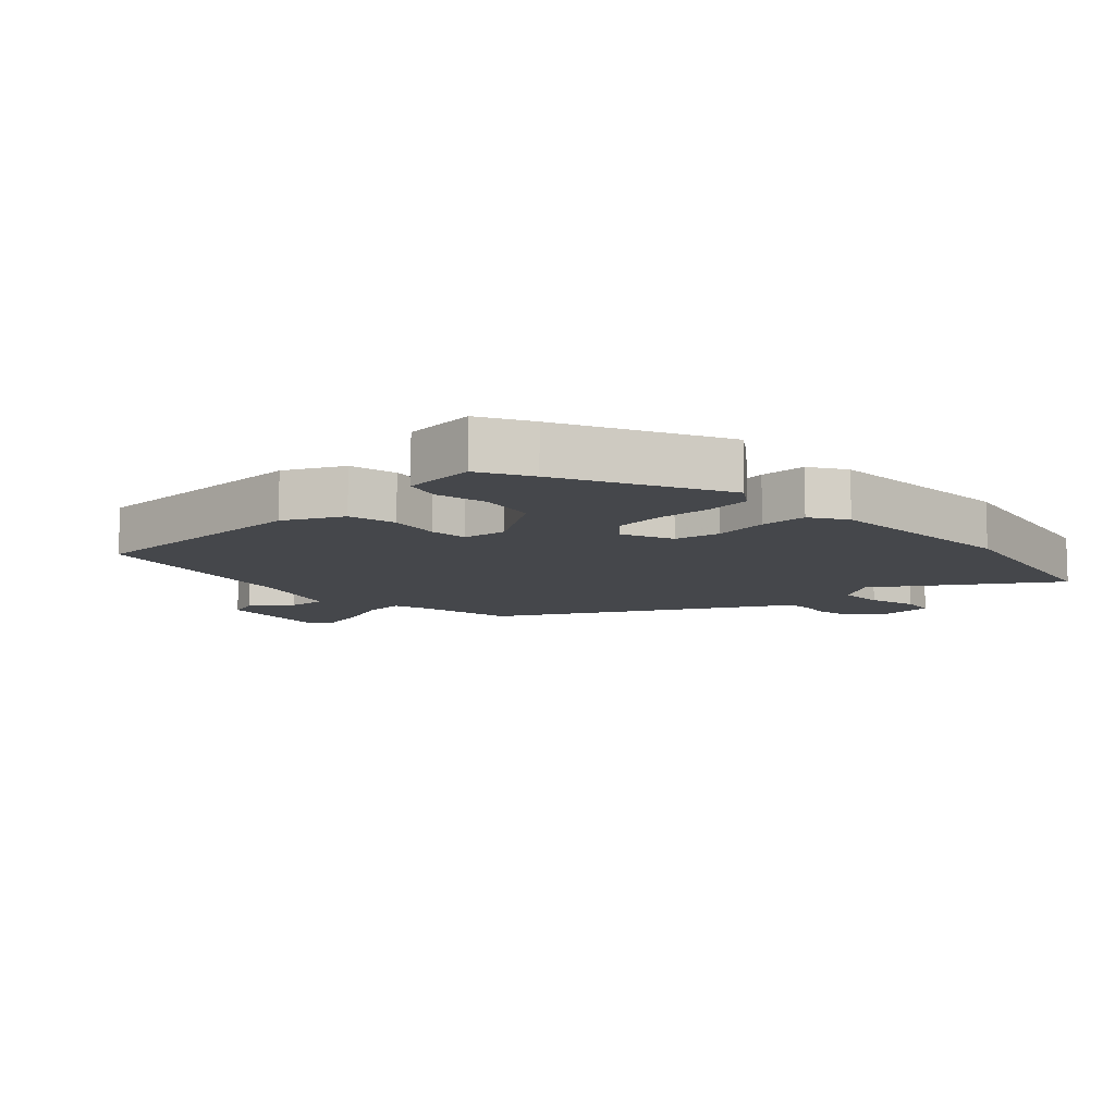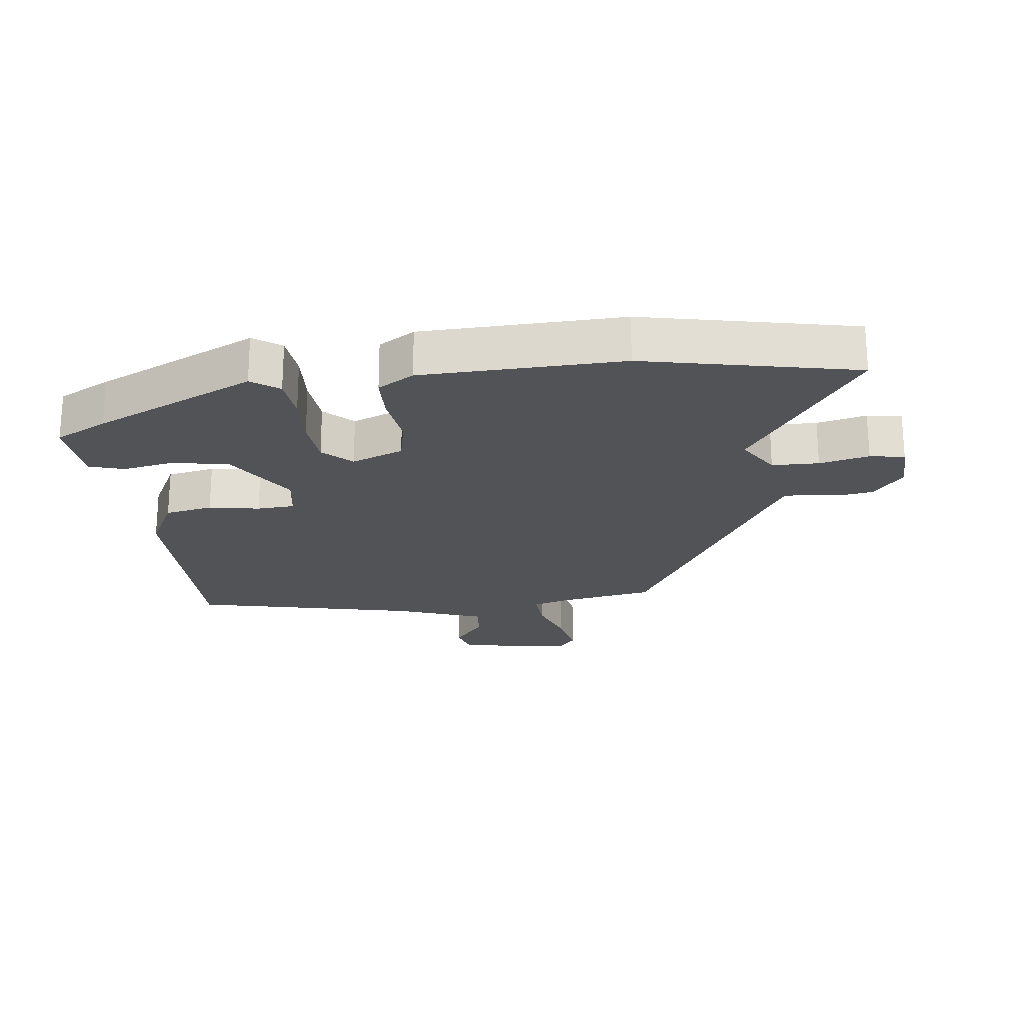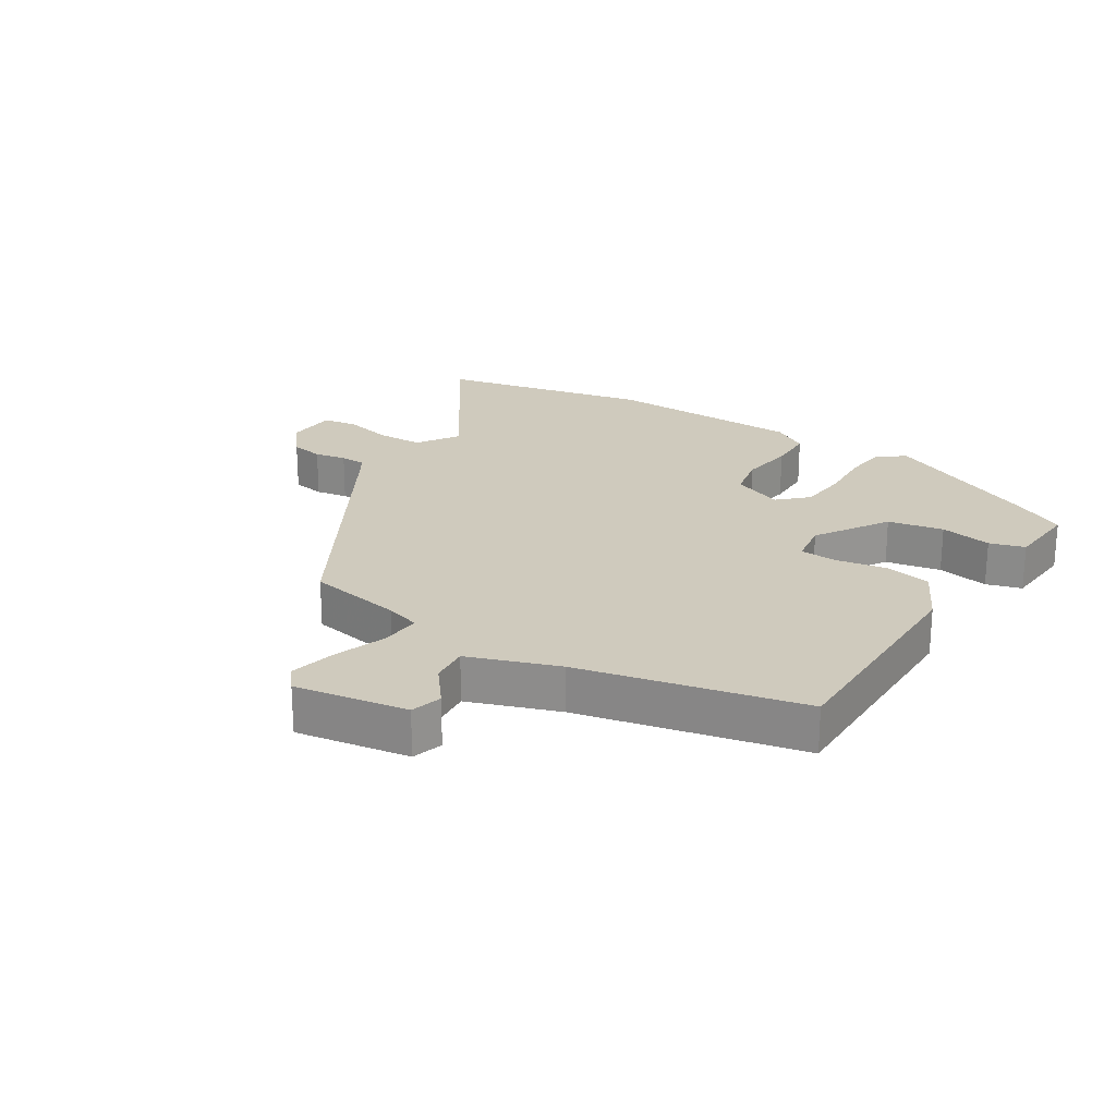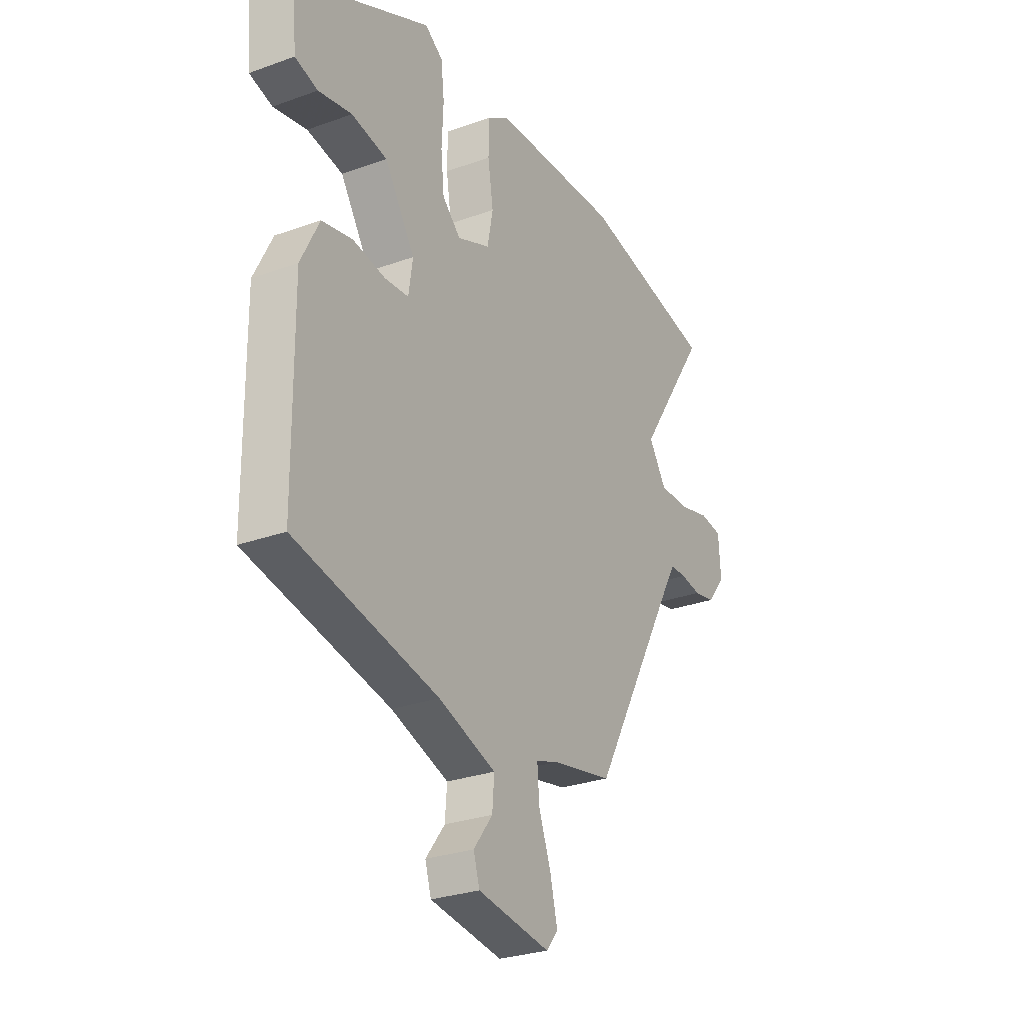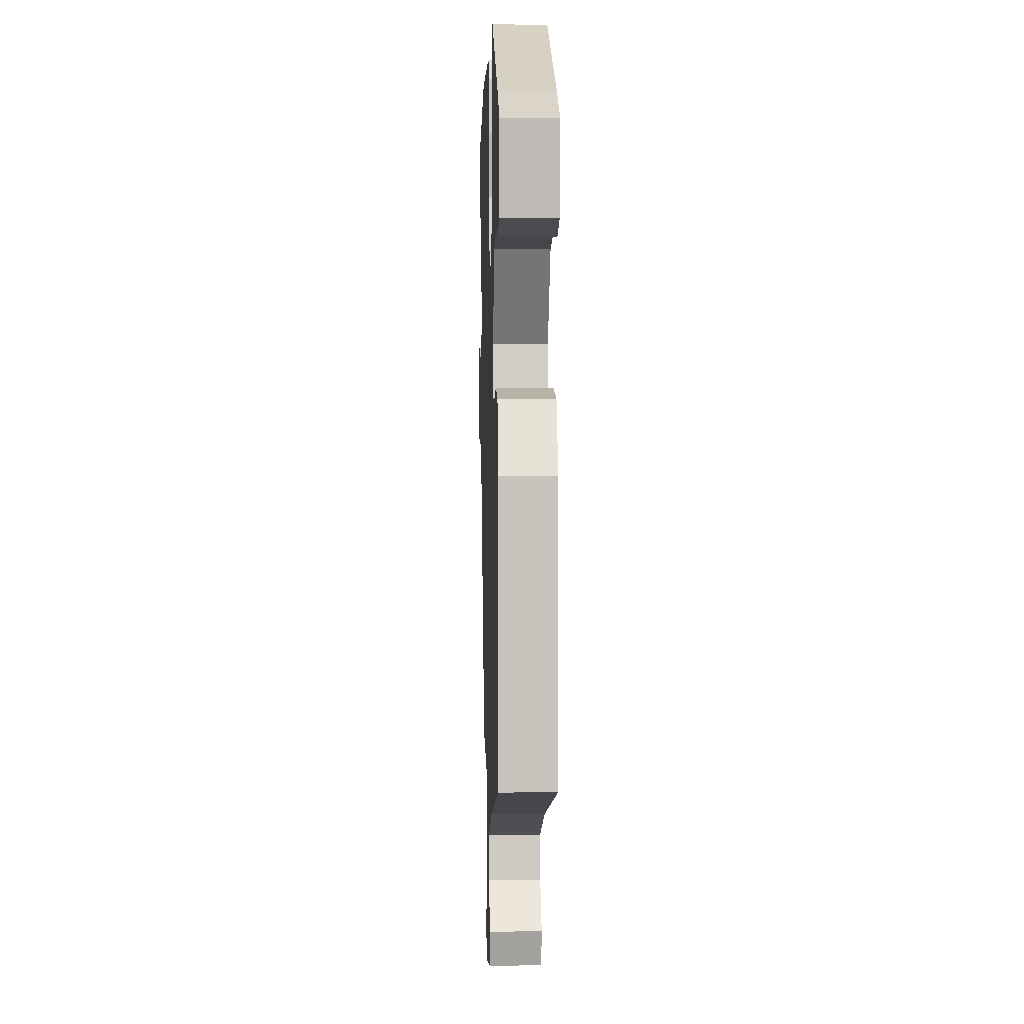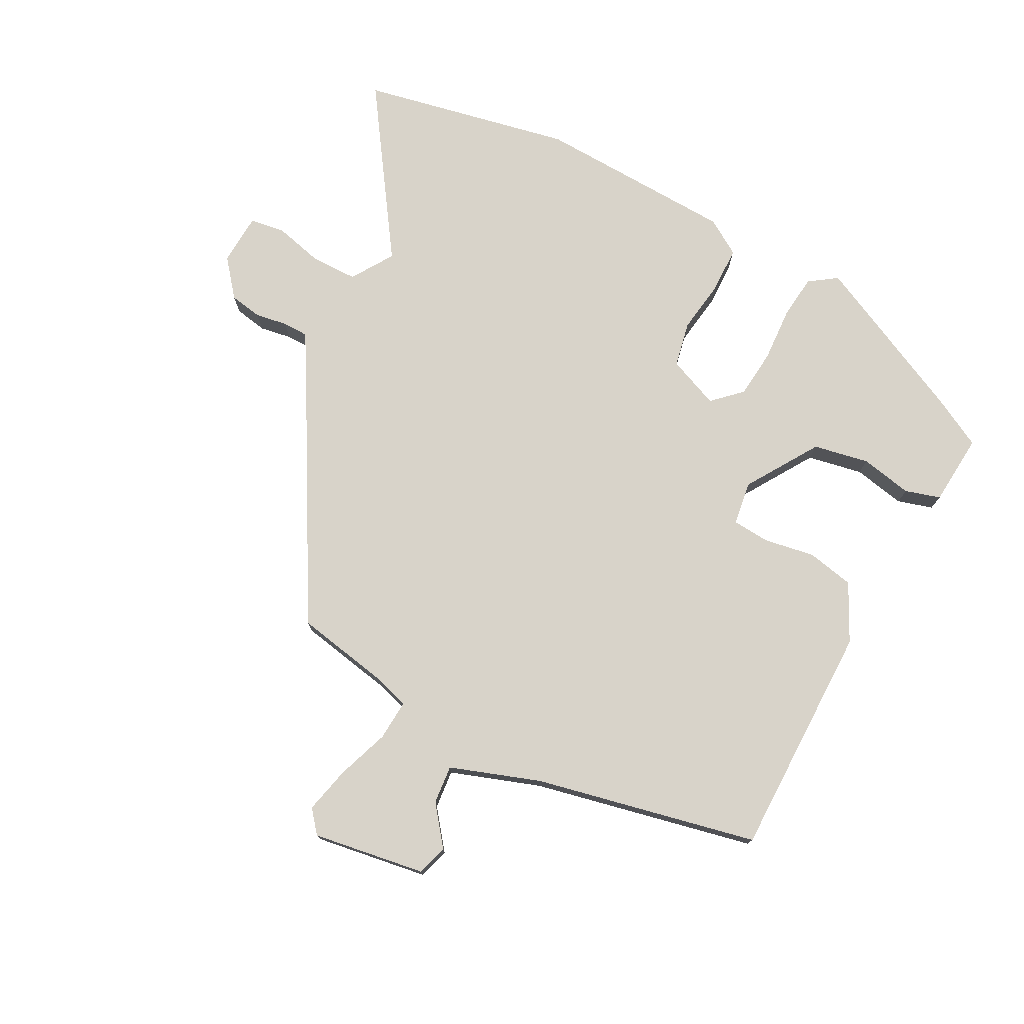
<metadata>
{"format":"obj","ext":"obj","renderer":"f3d","projection":"perspective","resolution":1024,"background":"white","views":[{"elev":-10.2,"azim":-46.7,"up":"+Y"},{"elev":-21.9,"azim":5.9,"up":"+Y"},{"elev":22.9,"azim":-148.4,"up":"+Y"},{"elev":-28.2,"azim":-61.3,"up":"+Z"},{"elev":0.8,"azim":-91.8,"up":"+Z"},{"elev":75.9,"azim":-152.8,"up":"+Y"}]}
</metadata>
<code>
v -0.497 0.07 -0.429
v -0.5 0.07 -0.058
v -0.455 0.07 0.033
v -0.38 0.07 0.049
v -0.3 0.07 0.036
v -0.241 0.07 0.041
v -0.231 0.07 0.11
v -0.305 0.07 0.224
v -0.393 0.07 0.24
v -0.475 0.07 0.223
v -0.531 0.07 0.239
v -0.541 0.07 0.353
v -0.46 0.07 0.397
v -0.209 0.07 0.52
v -0.165 0.07 0.49
v -0.157 0.07 0.42
v -0.161 0.07 0.334
v -0.153 0.07 0.257
v -0.108 0.07 0.215
v -0.027 0.07 0.249
v -0.013 0.07 0.321
v -0.026 0.07 0.406
v -0.025 0.07 0.479
v 0.031 0.07 0.515
v 0.346 0.07 0.53
v 0.68 0.07 0.465
v 0.505 0.07 0.199
v 0.548 0.07 0.133
v 0.622 0.07 0.133
v 0.7 0.07 0.153
v 0.755 0.07 0.145
v 0.76 0.07 0.063
v 0.714 0.07 0.005
v 0.662 0.07 -0.005
v 0.611 0.07 0.003
v 0.571 0.07 0.002
v 0.548 0.07 -0.037
v 0.322 0.07 -0.444
v 0.171 0.07 -0.474
v 0.116 0.07 -0.492
v 0.121 0.07 -0.556
v 0.151 0.07 -0.638
v 0.169 0.07 -0.712
v 0.14 0.07 -0.748
v -0.039 0.07 -0.722
v -0.054 0.07 -0.673
v -0.007 0.07 -0.611
v -0.002 0.07 -0.55
v -0.144 0.07 -0.502
v -0.497 0 -0.429
v -0.5 0 -0.058
v -0.455 0 0.033
v -0.38 0 0.049
v -0.3 0 0.036
v -0.241 0 0.041
v -0.231 0 0.11
v -0.305 0 0.224
v -0.393 0 0.24
v -0.475 0 0.223
v -0.531 0 0.239
v -0.541 0 0.353
v -0.46 0 0.397
v -0.209 0 0.52
v -0.165 0 0.49
v -0.157 0 0.42
v -0.161 0 0.334
v -0.153 0 0.257
v -0.108 0 0.215
v -0.027 0 0.249
v -0.013 0 0.321
v -0.026 0 0.406
v -0.025 0 0.479
v 0.031 0 0.515
v 0.346 0 0.53
v 0.68 0 0.465
v 0.505 0 0.199
v 0.548 0 0.133
v 0.622 0 0.133
v 0.7 0 0.153
v 0.755 0 0.145
v 0.76 0 0.063
v 0.714 0 0.005
v 0.662 0 -0.005
v 0.611 0 0.003
v 0.571 0 0.002
v 0.548 0 -0.037
v 0.322 0 -0.444
v 0.171 0 -0.474
v 0.116 0 -0.492
v 0.121 0 -0.556
v 0.151 0 -0.638
v 0.169 0 -0.712
v 0.14 0 -0.748
v -0.039 0 -0.722
v -0.054 0 -0.673
v -0.007 0 -0.611
v -0.002 0 -0.55
v -0.144 0 -0.502
f 45 46 47
f 44 45 47
f 43 44 47
f 42 43 47
f 41 42 47
f 40 41 47 48
f 37 38 39
f 36 37 39 40
f 33 34 35
f 32 33 35
f 31 32 35
f 30 31 35
f 29 30 35
f 28 29 35 36
f 40 48 49
f 36 40 49
f 28 36 49
f 27 28 49
f 25 26 27
f 24 25 27
f 23 24 27
f 22 23 27
f 21 22 27
f 15 16 17
f 14 15 17
f 13 14 17
f 12 13 17
f 11 12 17
f 10 11 17
f 9 10 17
f 8 9 17 18
f 7 8 18 19
f 3 4 5
f 2 3 5
f 1 2 5
f 49 1 5
f 49 5 6
f 20 21 27 49
f 19 20 49
f 7 19 49
f 6 7 49
f 96 95 94
f 96 94 93
f 96 93 92
f 96 92 91
f 96 91 90
f 97 96 90 89
f 88 87 86
f 89 88 86 85
f 84 83 82
f 84 82 81
f 84 81 80
f 84 80 79
f 84 79 78
f 85 84 78 77
f 98 97 89
f 98 89 85
f 98 85 77
f 98 77 76
f 76 75 74
f 76 74 73
f 76 73 72
f 76 72 71
f 76 71 70
f 66 65 64
f 66 64 63
f 66 63 62
f 66 62 61
f 66 61 60
f 66 60 59
f 66 59 58
f 67 66 58 57
f 68 67 57 56
f 54 53 52
f 54 52 51
f 54 51 50
f 54 50 98
f 55 54 98
f 98 76 70 69
f 98 69 68
f 98 68 56
f 98 56 55
f 1 50 51 2
f 2 51 52 3
f 3 52 53 4
f 4 53 54 5
f 5 54 55 6
f 6 55 56 7
f 7 56 57 8
f 8 57 58 9
f 9 58 59 10
f 10 59 60 11
f 11 60 61 12
f 12 61 62 13
f 13 62 63 14
f 14 63 64 15
f 15 64 65 16
f 16 65 66 17
f 17 66 67 18
f 18 67 68 19
f 19 68 69 20
f 20 69 70 21
f 21 70 71 22
f 22 71 72 23
f 23 72 73 24
f 24 73 74 25
f 25 74 75 26
f 26 75 76 27
f 27 76 77 28
f 28 77 78 29
f 29 78 79 30
f 30 79 80 31
f 31 80 81 32
f 32 81 82 33
f 33 82 83 34
f 34 83 84 35
f 35 84 85 36
f 36 85 86 37
f 37 86 87 38
f 38 87 88 39
f 39 88 89 40
f 40 89 90 41
f 41 90 91 42
f 42 91 92 43
f 43 92 93 44
f 44 93 94 45
f 45 94 95 46
f 46 95 96 47
f 47 96 97 48
f 48 97 98 49
f 49 98 50 1

</code>
